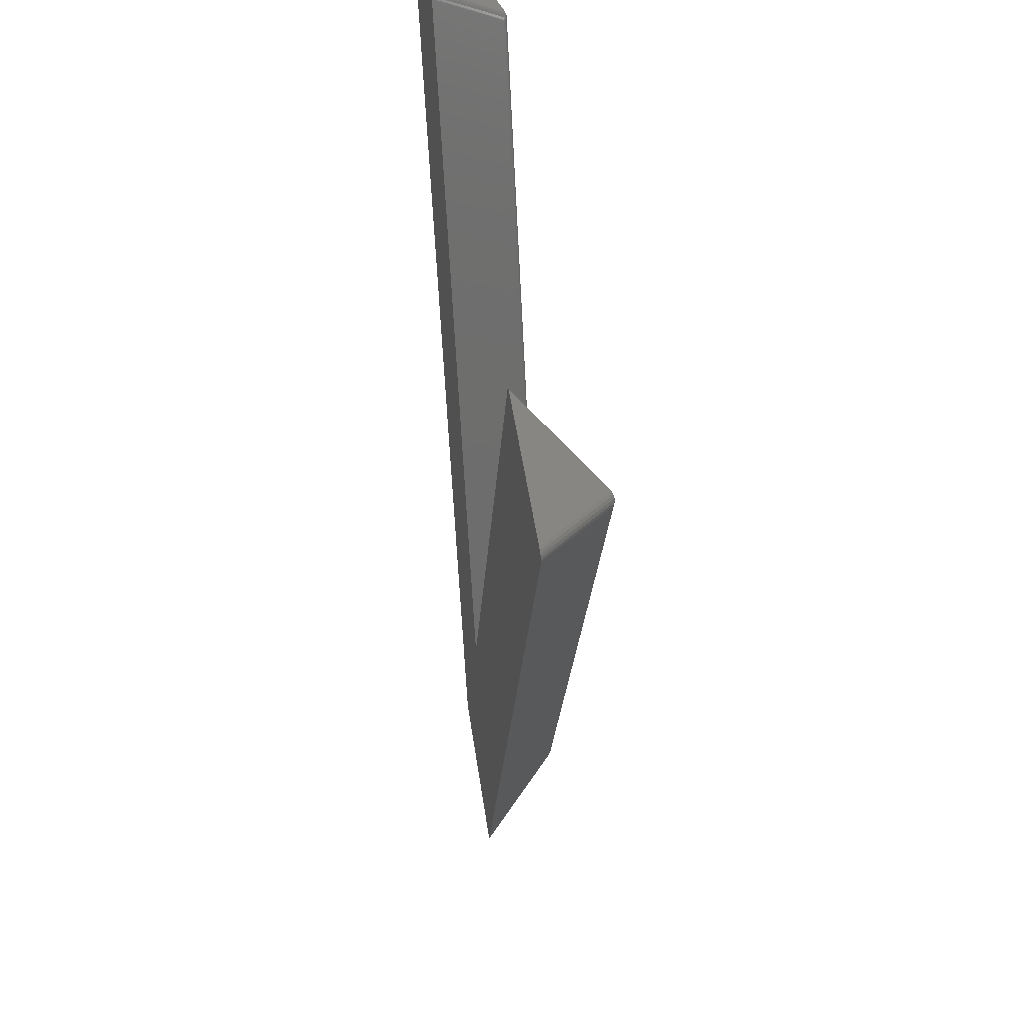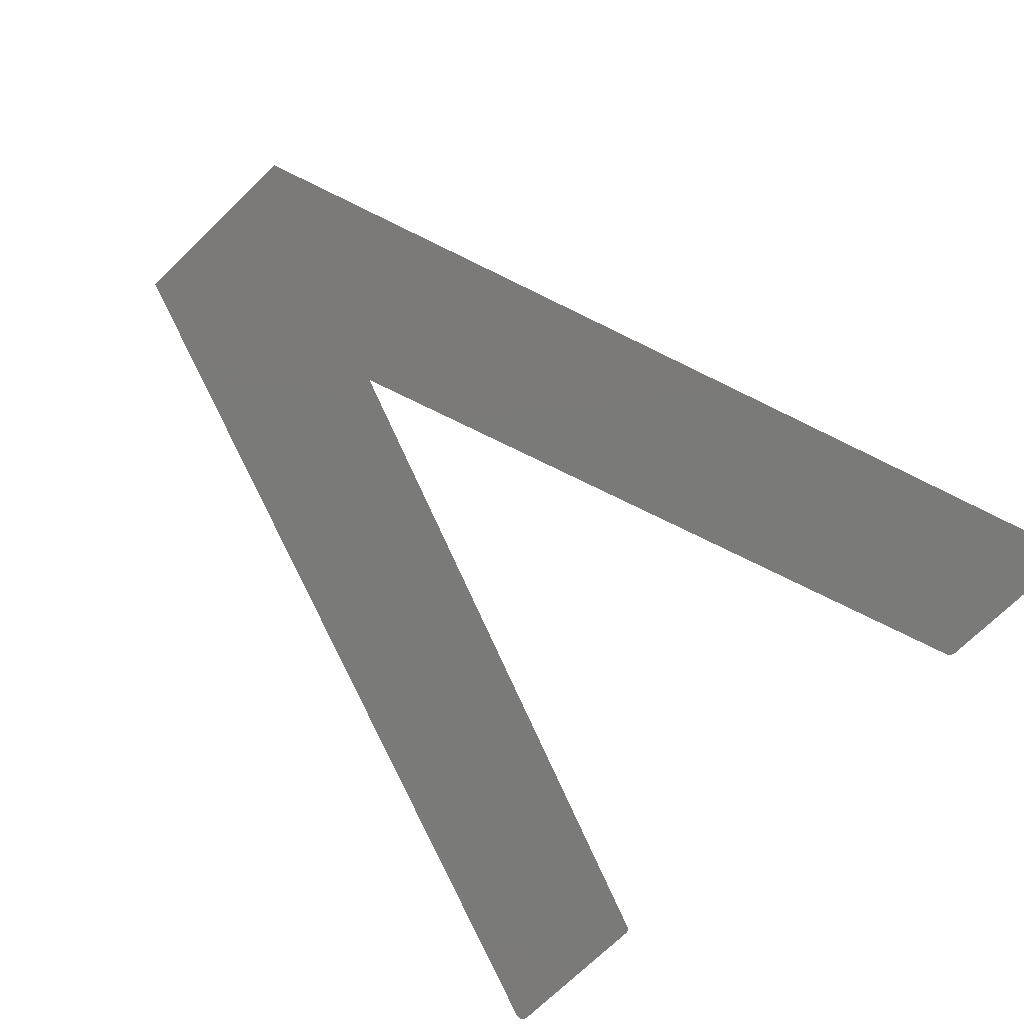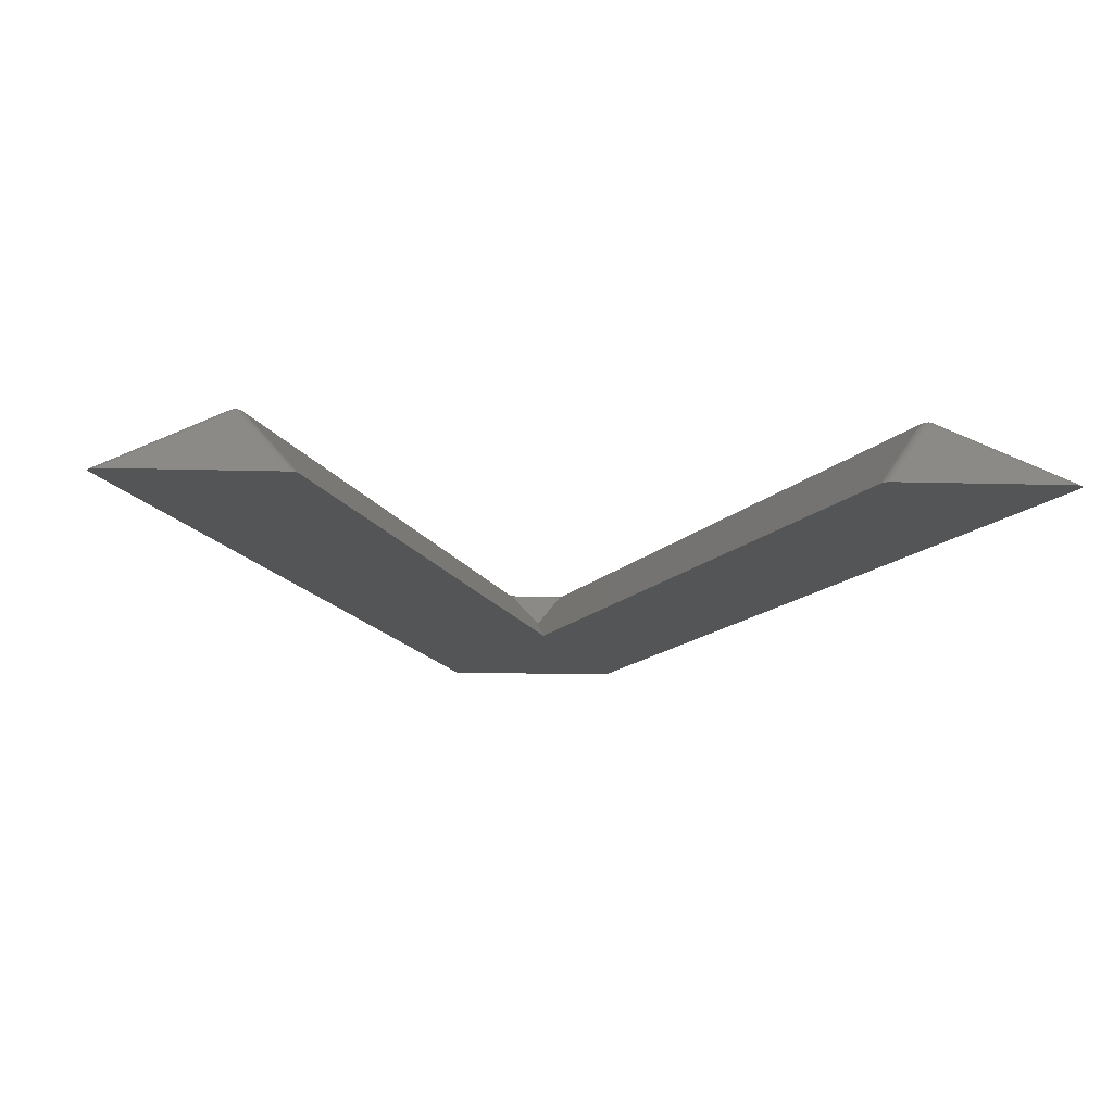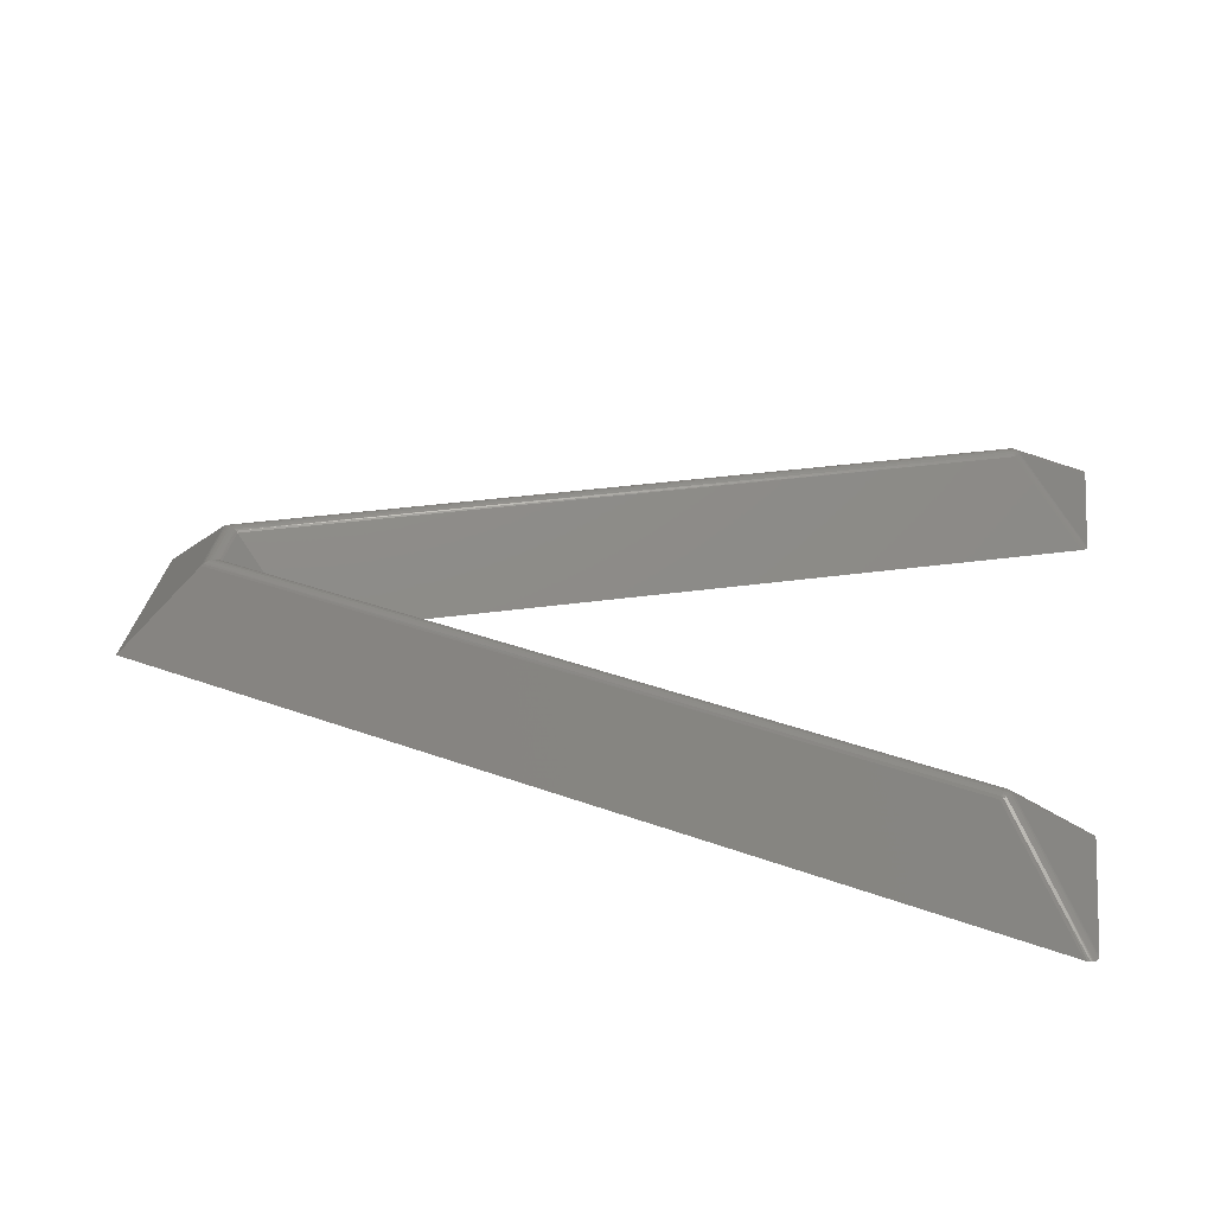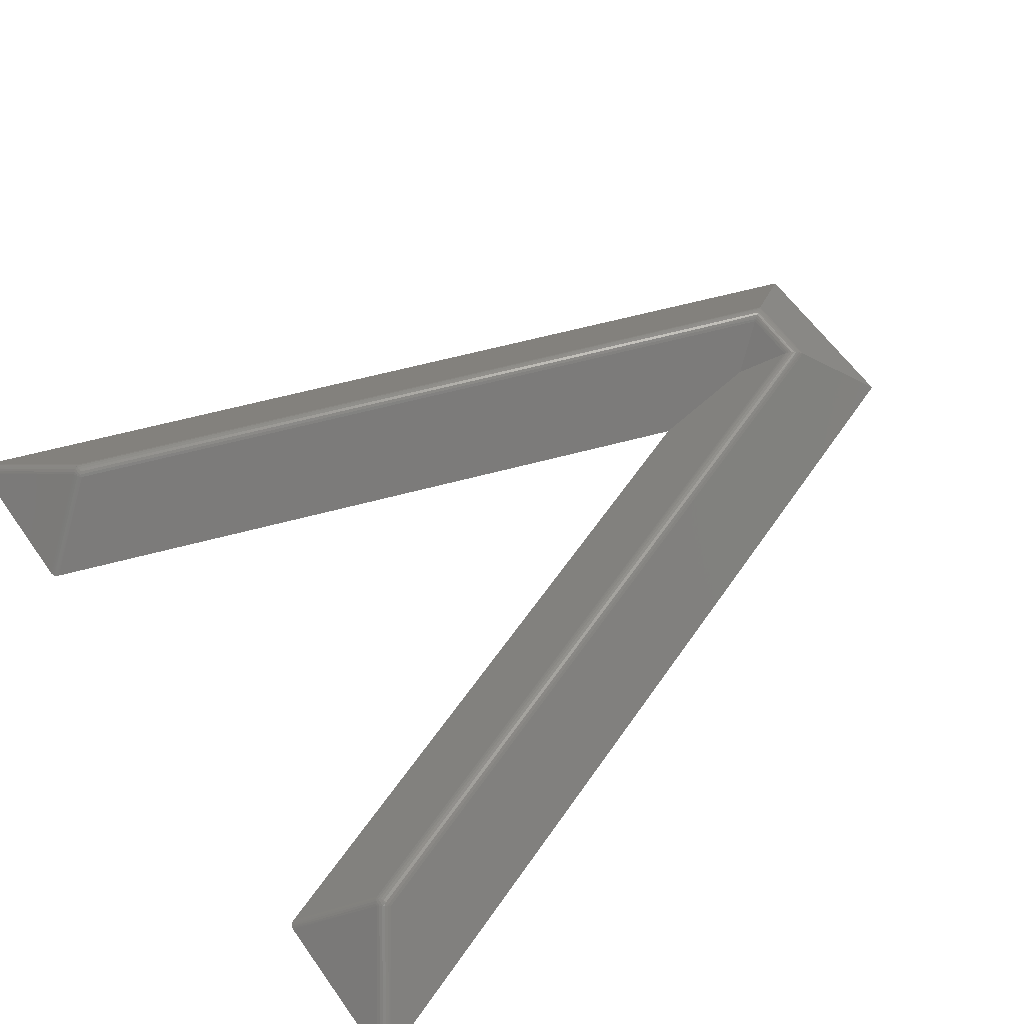
<metadata>
{"format":"stl","ext":"stl","renderer":"f3d","projection":"perspective","resolution":1024,"background":"white","views":[{"elev":50.3,"azim":-98.2,"up":"+Y"},{"elev":-73.3,"azim":43.8,"up":"+Z"},{"elev":-13.3,"azim":176.2,"up":"+Z"},{"elev":31.0,"azim":98.4,"up":"+Z"},{"elev":61.2,"azim":-125.3,"up":"+Z"}]}
</metadata>
<code>
# stl→obj: 259 verts, 514 faces
v 2.96 -0.07223 2.4
v 2.663 -0.461 2.807
v 2.969 -0.09305 2.4
v 2.375 -0.8716 3.218
v 2.116 -1.312 3.619
v 2.088 -1.282 3.629
v 2.055 -1.256 3.632
v 2.343 -0.8456 3.221
v 2.02 -1.235 3.629
v 2.307 -0.824 3.218
v 1.983 -1.219 3.619
v 2.595 -0.4134 2.807
v 2.859 -0.00154 2.4
v 2.88 -0.006144 2.4
v 2.9 -0.01376 2.4
v 2.63 -0.4349 2.811
v 2.918 -0.02431 2.4
v 2.934 -0.03767 2.4
v 2.948 -0.0537 2.4
v 2.836 0 2.4
v 0.2011 -0.003367 2.4
v 0.7576 -0.4137 2.805
v 0.2424 0 2.4
v 1.353 -0.8306 3.222
v 1.948 -1.247 3.639
v 1.916 -1.283 3.649
v 1.321 -0.8663 3.232
v 1.888 -1.324 3.649
v 1.292 -0.9067 3.232
v 1.865 -1.366 3.639
v 1.27 -0.9493 3.222
v 1.85 -1.408 3.619
v 0.6745 -0.5324 2.805
v 0.09856 -0.1498 2.4
v 0.09582 -0.113 2.4
v 0.09757 -0.09605 2.4
v 0.697 -0.4898 2.816
v 0.1014 -0.08023 2.4
v 0.1072 -0.06561 2.4
v 0.1151 -0.05228 2.4
v 0.7252 -0.4494 2.816
v 0.1249 -0.04033 2.4
v 0.1367 -0.02982 2.4
v 0.1502 -0.02082 2.4
v 0.1656 -0.01339 2.4
v 0.1095 -0.1898 2.4
v 1.972 -1.255 3.647
v 1.92 -1.301 3.658
v 1.971 -1.297 3.667
v 2.022 -1.256 3.644
v 2.023 -1.299 3.663
v 2.072 -1.304 3.647
v 2.031 -1.342 3.67
v 2.077 -1.326 3.65
v 1.876 -1.353 3.646
v 1.922 -1.346 3.667
v 1.889 -1.394 3.65
v 1.934 -1.378 3.67
v 1.972 -1.343 3.676
v 1.983 -1.36 3.677
v 2.022 -1.344 3.673
v 7 -11.17 2.4
v 7 -12.86 2.978
v 6.551 -13.5 3.619
v 2.452 -2.357 3.65
v 2.827 -3.388 3.65
v 3.203 -4.419 3.65
v 3.157 -4.436 3.67
v 3.533 -5.467 3.67
v 3.484 -5.484 3.677
v 3.859 -6.515 3.677
v 3.811 -6.533 3.67
v 4.186 -7.564 3.67
v 4.14 -7.581 3.65
v 4.516 -8.612 3.65
v 6.353 -13.78 3.619
v 4.891 -9.643 3.65
v 5.266 -10.67 3.65
v 4.936 -9.626 3.67
v 5.312 -10.66 3.67
v 4.985 -9.609 3.677
v 5.36 -10.64 3.677
v 5.034 -9.591 3.67
v 5.409 -10.62 3.67
v 5.079 -9.575 3.65
v 5.454 -10.61 3.65
v 6.53 -13.53 3.643
v 5.83 -11.64 3.65
v 6.205 -12.67 3.65
v 6.16 -12.68 3.67
v 6.506 -13.56 3.662
v 6.48 -13.6 3.673
v 6.111 -12.7 3.677
v 6.452 -13.64 3.677
v 6.425 -13.68 3.673
v 6.062 -12.72 3.67
v 6.399 -13.72 3.662
v 6.017 -12.74 3.65
v 6.374 -13.75 3.643
v 5.642 -11.71 3.65
v 2.407 -2.373 3.67
v 2.358 -2.391 3.677
v 2.309 -2.409 3.67
v 2.264 -2.425 3.65
v 3.765 -6.55 3.65
v 3.39 -5.519 3.65
v 3.435 -5.502 3.67
v 3.06 -4.471 3.67
v 3.109 -4.453 3.677
v 2.733 -3.422 3.677
v 2.782 -3.404 3.67
v 3.578 -5.45 3.65
v 3.953 -6.481 3.65
v 4.328 -7.512 3.65
v 4.283 -7.529 3.67
v 4.658 -8.56 3.67
v 4.61 -8.578 3.677
v 3.908 -6.498 3.67
v 4.704 -8.543 3.65
v 5.784 -11.65 3.67
v 5.736 -11.67 3.677
v 5.687 -11.69 3.67
v 4.234 -7.547 3.677
v 2.685 -3.44 3.67
v 2.639 -3.456 3.65
v 4.561 -8.595 3.67
v 3.015 -4.487 3.65
v 5.5 -15 2.4
v 13.9 -0.1498 2.4
v 13.33 -0.5324 2.805
v 13.89 -0.1898 2.4
v 12.73 -0.9493 3.222
v 12.15 -1.408 3.619
v 12.13 -1.366 3.639
v 12.11 -1.324 3.649
v 12.71 -0.9067 3.232
v 12.08 -1.283 3.649
v 12.68 -0.8663 3.232
v 12.05 -1.247 3.639
v 12.65 -0.8306 3.222
v 12.02 -1.219 3.619
v 13.24 -0.4137 2.805
v 13.8 -0.003367 2.4
v 13.83 -0.01339 2.4
v 13.85 -0.02082 2.4
v 13.27 -0.4494 2.816
v 13.86 -0.02982 2.4
v 13.88 -0.04033 2.4
v 13.88 -0.05228 2.4
v 13.3 -0.4898 2.816
v 13.89 -0.06561 2.4
v 13.9 -0.08023 2.4
v 13.9 -0.09605 2.4
v 13.9 -0.113 2.4
v 13.76 0 2.4
v 11.14 -0.00154 2.4
v 11.41 -0.4134 2.807
v 11.16 0 2.4
v 11.69 -0.824 3.218
v 11.98 -1.235 3.629
v 11.94 -1.256 3.632
v 11.66 -0.8456 3.221
v 11.91 -1.282 3.629
v 11.62 -0.8716 3.218
v 11.88 -1.312 3.619
v 11.34 -0.461 2.807
v 11.04 -0.07223 2.4
v 11.05 -0.0537 2.4
v 11.07 -0.03767 2.4
v 11.37 -0.4349 2.811
v 11.08 -0.02431 2.4
v 11.1 -0.01376 2.4
v 11.12 -0.006144 2.4
v 11.03 -0.09305 2.4
v 12.03 -1.255 3.647
v 11.98 -1.256 3.644
v 11.98 -1.299 3.663
v 11.93 -1.304 3.647
v 11.97 -1.342 3.67
v 11.92 -1.326 3.65
v 11.98 -1.344 3.673
v 12.02 -1.36 3.677
v 12.03 -1.343 3.676
v 12.07 -1.378 3.67
v 12.08 -1.346 3.667
v 12.11 -1.394 3.65
v 12.12 -1.353 3.646
v 12.08 -1.301 3.658
v 12.03 -1.297 3.667
v 8.5 -15 2.4
v 7.647 -13.78 3.619
v 11.74 -2.425 3.65
v 11.36 -3.456 3.65
v 10.99 -4.487 3.65
v 10.94 -4.471 3.67
v 10.56 -5.502 3.67
v 10.52 -5.484 3.677
v 10.14 -6.515 3.677
v 10.09 -6.498 3.67
v 9.717 -7.529 3.67
v 9.672 -7.512 3.65
v 9.296 -8.543 3.65
v 7.449 -13.5 3.619
v 8.921 -9.575 3.65
v 8.546 -10.61 3.65
v 8.966 -9.591 3.67
v 8.591 -10.62 3.67
v 9.015 -9.609 3.677
v 8.64 -10.64 3.677
v 9.064 -9.626 3.67
v 8.688 -10.66 3.67
v 9.109 -9.643 3.65
v 8.734 -10.67 3.65
v 7.626 -13.75 3.643
v 8.358 -11.71 3.65
v 7.983 -12.74 3.65
v 7.938 -12.72 3.67
v 7.601 -13.72 3.662
v 7.575 -13.68 3.673
v 7.889 -12.7 3.677
v 7.548 -13.64 3.677
v 7.52 -13.6 3.673
v 7.84 -12.68 3.67
v 7.494 -13.56 3.662
v 7.795 -12.67 3.65
v 7.47 -13.53 3.643
v 8.17 -11.64 3.65
v 11.69 -2.409 3.67
v 11.64 -2.391 3.677
v 11.59 -2.373 3.67
v 11.55 -2.357 3.65
v 10.05 -6.481 3.65
v 10.42 -5.45 3.65
v 10.47 -5.467 3.67
v 10.84 -4.436 3.67
v 10.89 -4.453 3.677
v 11.27 -3.422 3.677
v 11.32 -3.44 3.67
v 10.61 -5.519 3.65
v 10.23 -6.55 3.65
v 9.86 -7.581 3.65
v 9.814 -7.564 3.67
v 9.439 -8.595 3.67
v 9.39 -8.578 3.677
v 10.19 -6.533 3.67
v 9.484 -8.612 3.65
v 8.313 -11.69 3.67
v 8.264 -11.67 3.677
v 8.216 -11.65 3.67
v 9.766 -7.547 3.677
v 11.22 -3.404 3.67
v 11.17 -3.388 3.65
v 9.342 -8.56 3.67
v 10.8 -4.419 3.65
v 7 -13.74 3.65
v 7 -13.69 3.67
v 7 -13.64 3.677
v 7 -13.59 3.67
v 7 -13.54 3.65
f 1 2 3
f 3 2 4
f 3 4 5
f 5 4 6
f 6 4 7
f 7 4 8
f 7 8 9
f 9 8 10
f 9 10 11
f 11 10 12
f 11 12 13
f 13 12 14
f 14 12 15
f 15 12 16
f 15 16 17
f 17 16 18
f 18 16 2
f 18 2 19
f 19 2 1
f 13 20 11
f 8 4 2
f 10 8 16
f 16 8 2
f 12 10 16
f 21 22 23
f 23 22 24
f 23 24 11
f 11 24 25
f 25 24 26
f 26 24 27
f 26 27 28
f 28 27 29
f 28 29 30
f 30 29 31
f 30 31 32
f 32 31 33
f 32 33 34
f 34 33 35
f 35 33 36
f 36 33 37
f 36 37 38
f 38 37 39
f 39 37 40
f 40 37 41
f 40 41 42
f 42 41 43
f 43 41 44
f 44 41 22
f 44 22 45
f 45 22 21
f 34 46 32
f 27 24 22
f 29 27 41
f 41 27 22
f 31 29 37
f 37 29 41
f 33 31 37
f 9 11 47
f 47 11 25
f 47 25 26
f 28 48 26
f 26 48 49
f 26 49 47
f 47 49 50
f 47 50 9
f 9 50 7
f 7 50 51
f 7 51 52
f 52 51 53
f 52 53 54
f 30 55 28
f 28 55 56
f 28 56 48
f 48 56 49
f 32 57 30
f 30 57 55
f 55 57 56
f 56 57 58
f 56 58 59
f 59 58 60
f 59 60 61
f 61 60 53
f 61 53 51
f 54 5 52
f 52 5 6
f 52 6 7
f 61 51 59
f 59 51 49
f 59 49 56
f 51 50 49
f 62 3 63
f 63 3 5
f 63 5 64
f 54 65 5
f 5 65 66
f 5 66 67
f 67 66 68
f 67 68 69
f 69 68 70
f 69 70 71
f 71 70 72
f 71 72 73
f 73 72 74
f 73 74 75
f 75 74 76
f 75 76 77
f 77 76 78
f 77 78 79
f 79 78 80
f 79 80 81
f 81 80 82
f 81 82 83
f 83 82 84
f 83 84 85
f 85 84 86
f 85 86 87
f 87 86 88
f 87 88 89
f 89 88 90
f 89 90 91
f 91 90 92
f 92 90 93
f 92 93 94
f 94 93 95
f 95 93 96
f 95 96 97
f 97 96 98
f 97 98 99
f 99 98 76
f 76 98 100
f 76 100 78
f 78 100 80
f 65 54 101
f 101 54 53
f 101 53 102
f 102 53 60
f 102 60 103
f 103 60 58
f 103 58 104
f 104 58 57
f 104 57 32
f 76 74 32
f 32 74 105
f 32 105 106
f 106 105 107
f 106 107 108
f 108 107 109
f 108 109 110
f 110 109 111
f 110 111 101
f 101 111 65
f 91 87 89
f 64 5 87
f 87 5 85
f 68 66 111
f 111 66 65
f 67 112 5
f 5 112 113
f 5 113 114
f 114 113 115
f 114 115 116
f 116 115 117
f 116 117 81
f 81 117 79
f 67 69 112
f 112 69 118
f 112 118 113
f 113 118 115
f 85 5 119
f 119 5 114
f 119 114 116
f 83 85 119
f 83 119 116
f 88 86 120
f 120 86 84
f 120 84 121
f 121 84 82
f 121 82 122
f 122 82 80
f 122 80 100
f 110 101 102
f 70 68 109
f 109 68 111
f 69 71 118
f 118 71 123
f 118 123 115
f 115 123 117
f 81 83 116
f 93 90 120
f 120 90 88
f 93 120 121
f 110 102 124
f 124 102 103
f 124 103 125
f 125 103 104
f 125 104 32
f 72 70 107
f 107 70 109
f 71 73 123
f 123 73 126
f 123 126 117
f 117 126 79
f 96 93 121
f 96 121 122
f 110 124 108
f 108 124 127
f 108 127 106
f 106 127 32
f 127 124 125
f 74 72 105
f 105 72 107
f 77 79 126
f 77 126 75
f 75 126 73
f 98 96 122
f 98 122 100
f 32 127 125
f 46 128 32
f 32 128 76
f 129 130 131
f 131 130 132
f 131 132 133
f 133 132 134
f 134 132 135
f 135 132 136
f 135 136 137
f 137 136 138
f 137 138 139
f 139 138 140
f 139 140 141
f 141 140 142
f 141 142 143
f 143 142 144
f 144 142 145
f 145 142 146
f 145 146 147
f 147 146 148
f 148 146 149
f 149 146 150
f 149 150 151
f 151 150 152
f 152 150 153
f 153 150 130
f 153 130 154
f 154 130 129
f 143 155 141
f 136 132 130
f 138 136 150
f 150 136 130
f 140 138 146
f 146 138 150
f 142 140 146
f 156 157 158
f 158 157 159
f 158 159 141
f 141 159 160
f 160 159 161
f 161 159 162
f 161 162 163
f 163 162 164
f 163 164 165
f 165 164 166
f 165 166 167
f 167 166 168
f 168 166 169
f 169 166 170
f 169 170 171
f 171 170 172
f 172 170 157
f 172 157 173
f 173 157 156
f 167 174 165
f 162 159 157
f 164 162 170
f 170 162 157
f 166 164 170
f 139 141 175
f 175 141 160
f 175 160 176
f 176 160 161
f 176 161 177
f 177 161 178
f 177 178 179
f 179 178 180
f 180 178 163
f 180 163 165
f 161 163 178
f 177 179 181
f 181 179 182
f 181 182 183
f 183 182 184
f 183 184 185
f 185 184 186
f 185 186 187
f 187 186 134
f 187 134 135
f 186 133 134
f 137 188 135
f 135 188 185
f 135 185 187
f 188 137 189
f 189 137 139
f 189 139 175
f 177 181 189
f 189 181 183
f 189 183 188
f 188 183 185
f 176 177 175
f 175 177 189
f 131 133 190
f 190 133 191
f 186 192 133
f 133 192 193
f 133 193 194
f 194 193 195
f 194 195 196
f 196 195 197
f 196 197 198
f 198 197 199
f 198 199 200
f 200 199 201
f 200 201 202
f 202 201 203
f 202 203 204
f 204 203 205
f 204 205 206
f 206 205 207
f 206 207 208
f 208 207 209
f 208 209 210
f 210 209 211
f 210 211 212
f 212 211 213
f 212 213 214
f 214 213 215
f 214 215 216
f 216 215 217
f 216 217 218
f 218 217 219
f 219 217 220
f 219 220 221
f 221 220 222
f 222 220 223
f 222 223 224
f 224 223 225
f 224 225 226
f 226 225 203
f 203 225 227
f 203 227 205
f 205 227 207
f 192 186 228
f 228 186 184
f 228 184 229
f 229 184 182
f 229 182 230
f 230 182 179
f 230 179 231
f 231 179 180
f 231 180 165
f 203 201 165
f 165 201 232
f 165 232 233
f 233 232 234
f 233 234 235
f 235 234 236
f 235 236 237
f 237 236 238
f 237 238 228
f 228 238 192
f 218 214 216
f 191 133 214
f 214 133 212
f 195 193 238
f 238 193 192
f 194 239 133
f 133 239 240
f 133 240 241
f 241 240 242
f 241 242 243
f 243 242 244
f 243 244 208
f 208 244 206
f 194 196 239
f 239 196 245
f 239 245 240
f 240 245 242
f 212 133 246
f 246 133 241
f 246 241 243
f 210 212 246
f 210 246 243
f 215 213 247
f 247 213 211
f 247 211 248
f 248 211 209
f 248 209 249
f 249 209 207
f 249 207 227
f 237 228 229
f 197 195 236
f 236 195 238
f 196 198 245
f 245 198 250
f 245 250 242
f 242 250 244
f 208 210 243
f 220 217 247
f 247 217 215
f 220 247 248
f 237 229 251
f 251 229 230
f 251 230 252
f 252 230 231
f 252 231 165
f 199 197 234
f 234 197 236
f 198 200 250
f 250 200 253
f 250 253 244
f 244 253 206
f 223 220 248
f 223 248 249
f 237 251 235
f 235 251 254
f 235 254 233
f 233 254 165
f 254 251 252
f 201 199 232
f 232 199 234
f 204 206 253
f 204 253 202
f 202 253 200
f 225 223 249
f 225 249 227
f 165 254 252
f 13 3 20
f 20 3 46
f 20 46 23
f 23 46 21
f 21 46 34
f 21 34 35
f 13 14 3
f 3 14 1
f 1 14 15
f 1 15 19
f 19 15 17
f 19 17 18
f 3 62 46
f 46 62 128
f 128 62 190
f 190 62 131
f 131 62 174
f 131 174 158
f 158 174 156
f 156 174 173
f 173 174 167
f 173 167 172
f 172 167 168
f 172 168 171
f 171 168 169
f 158 155 131
f 131 155 143
f 131 143 129
f 129 143 154
f 154 143 153
f 153 143 152
f 152 143 151
f 151 143 149
f 149 143 148
f 148 143 147
f 147 143 145
f 145 143 144
f 35 36 21
f 21 36 38
f 21 38 39
f 39 40 21
f 21 40 42
f 21 42 43
f 43 44 21
f 21 44 45
f 203 165 63
f 63 165 174
f 63 174 62
f 76 191 99
f 99 191 255
f 99 255 97
f 97 255 256
f 97 256 95
f 95 256 257
f 95 257 94
f 94 257 92
f 92 257 258
f 92 258 91
f 91 258 259
f 91 259 87
f 87 259 64
f 64 259 226
f 64 226 203
f 191 214 255
f 255 214 218
f 255 218 256
f 256 218 219
f 256 219 257
f 257 219 221
f 257 221 222
f 257 222 258
f 258 222 224
f 258 224 259
f 259 224 226
f 11 20 23
f 64 203 63
f 141 155 158
f 191 76 190
f 190 76 128

</code>
